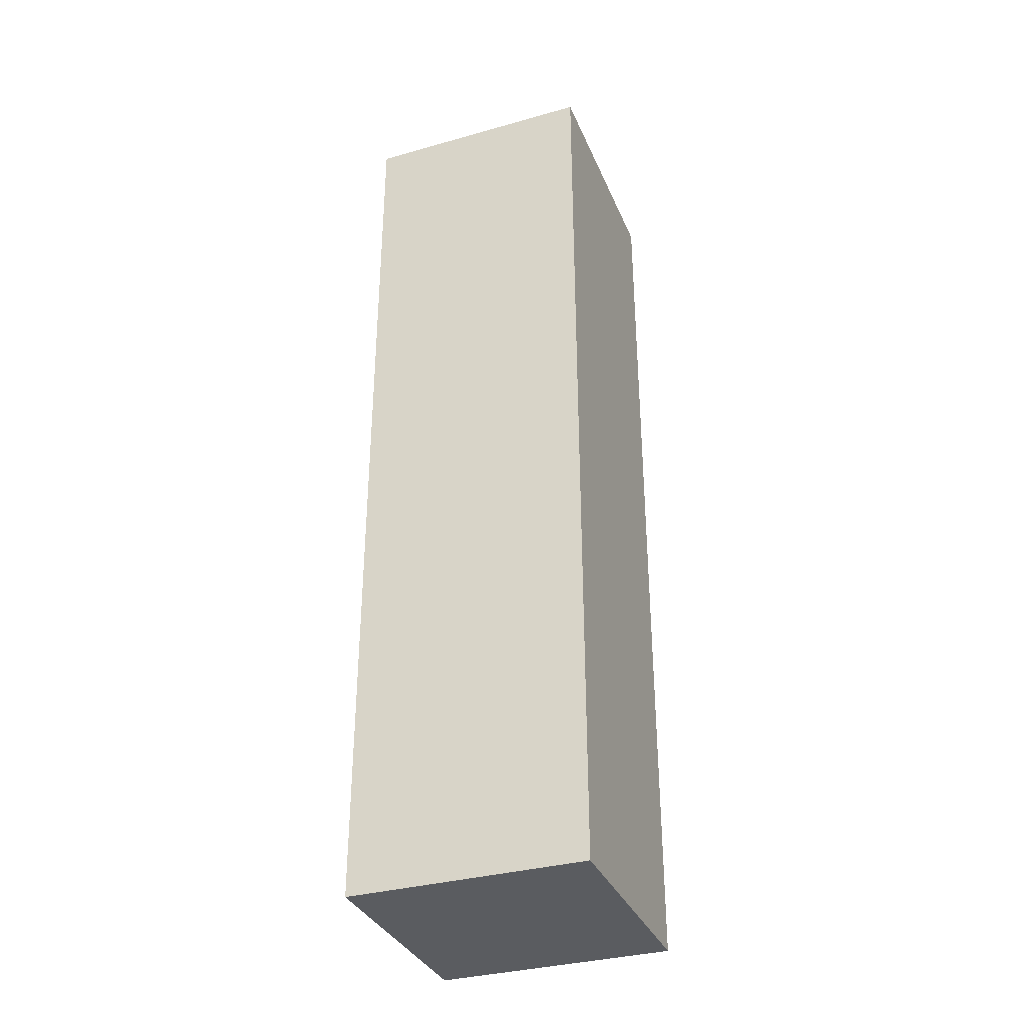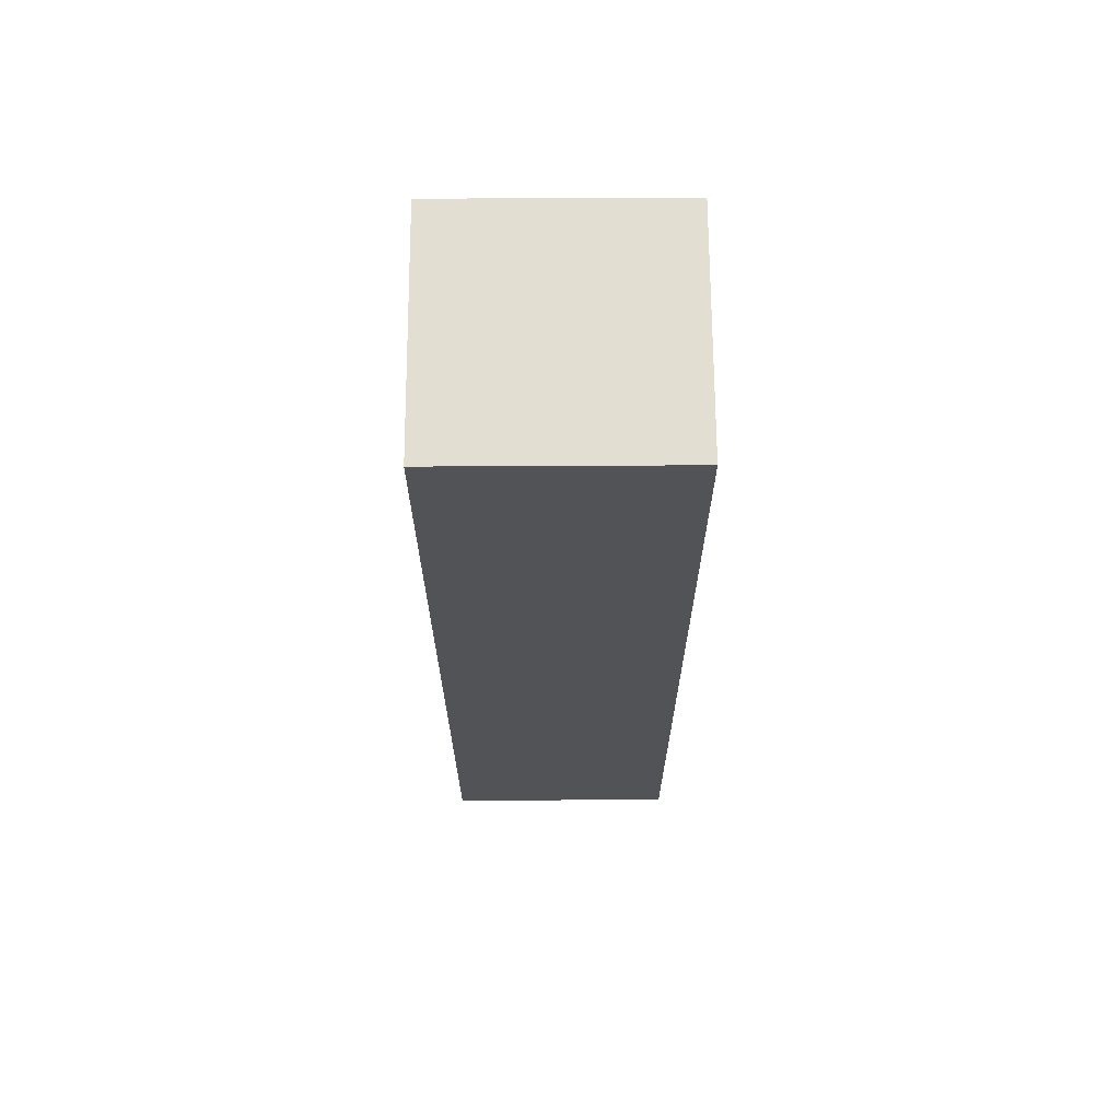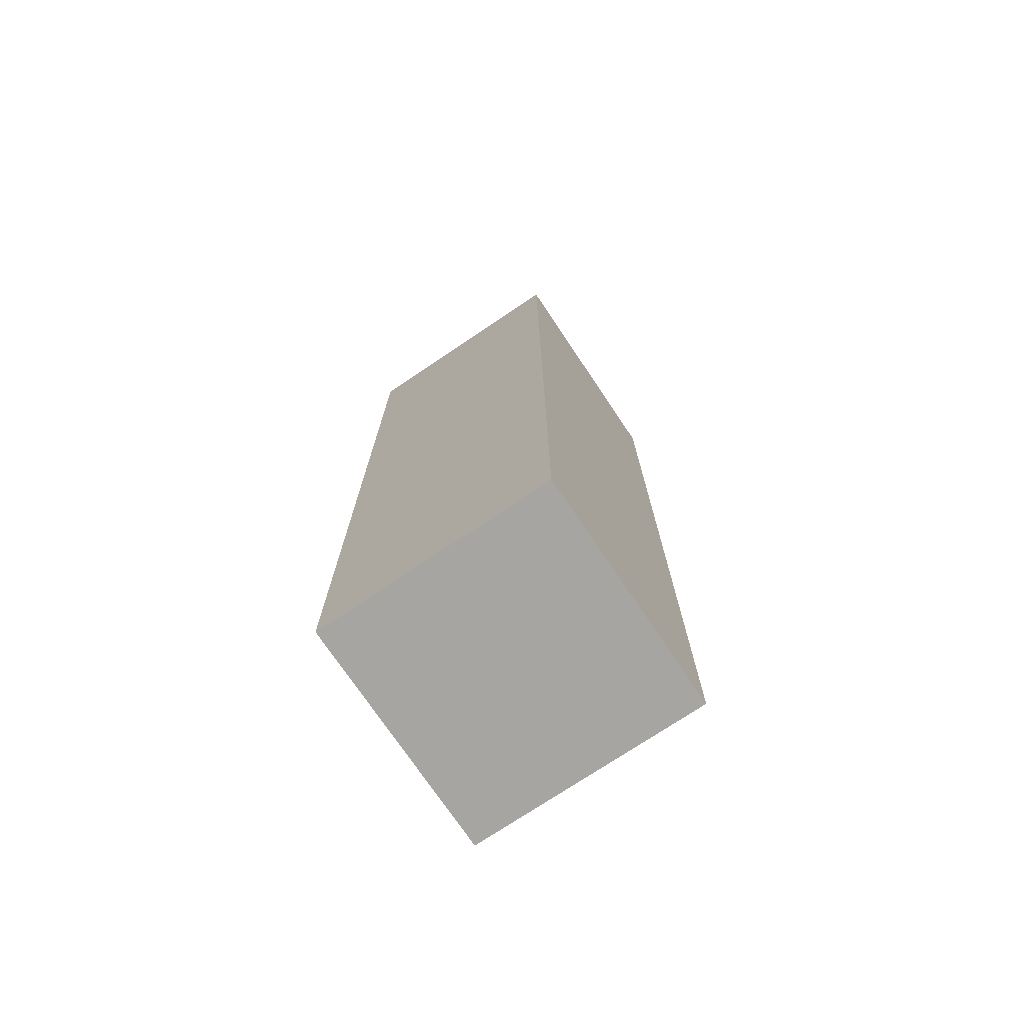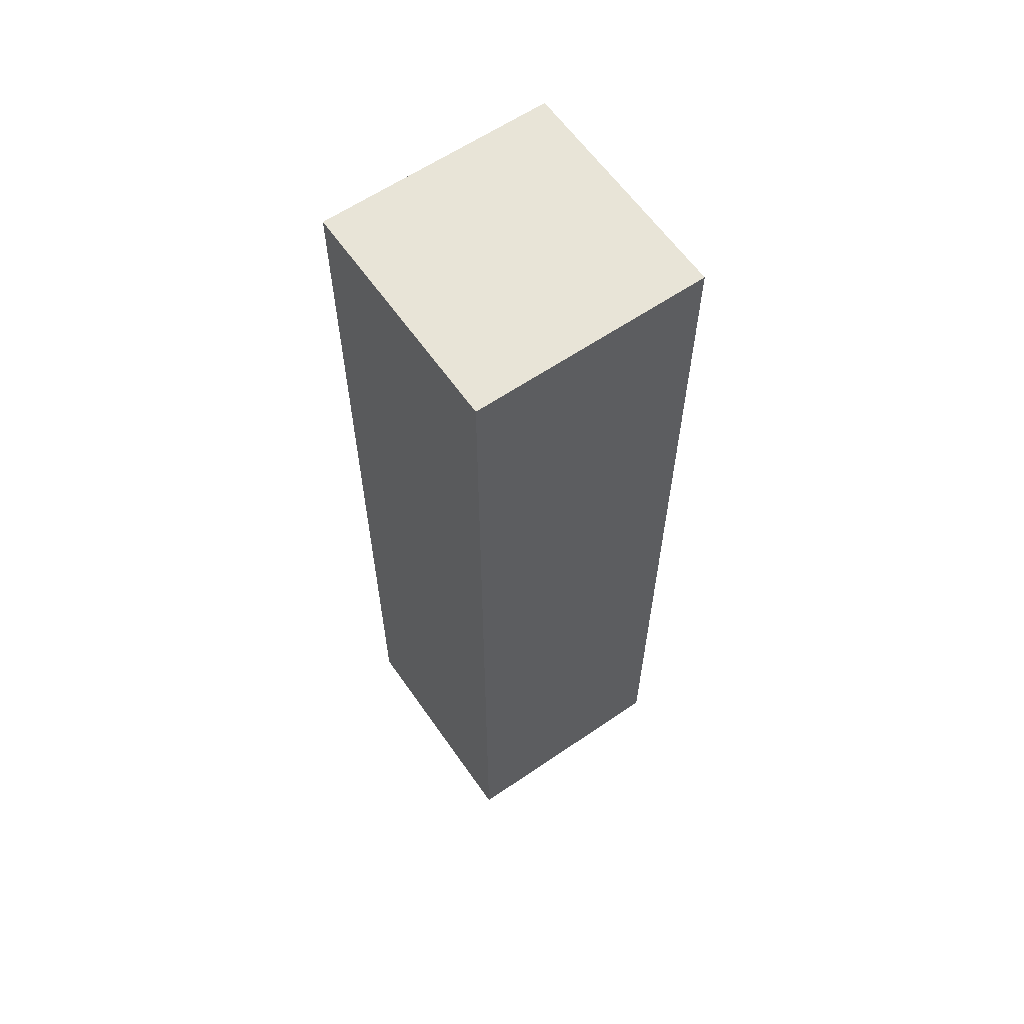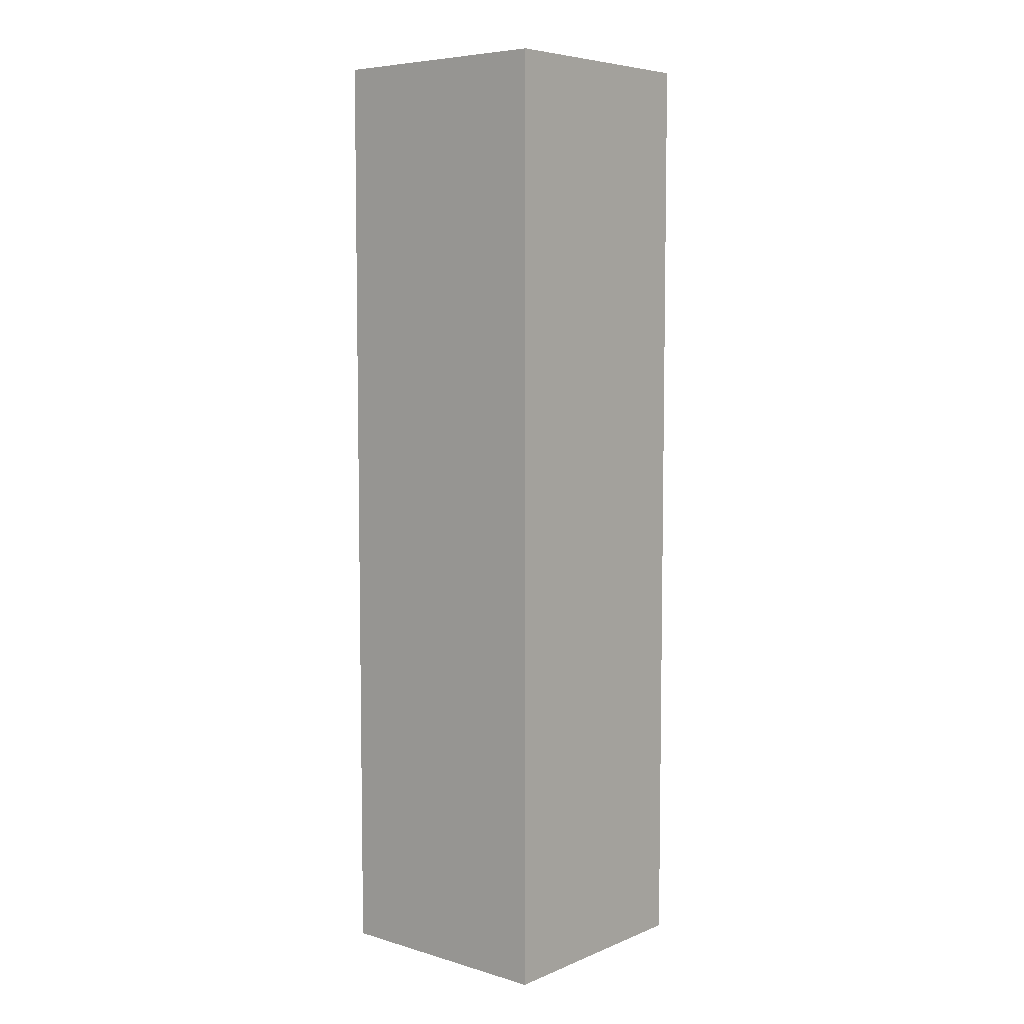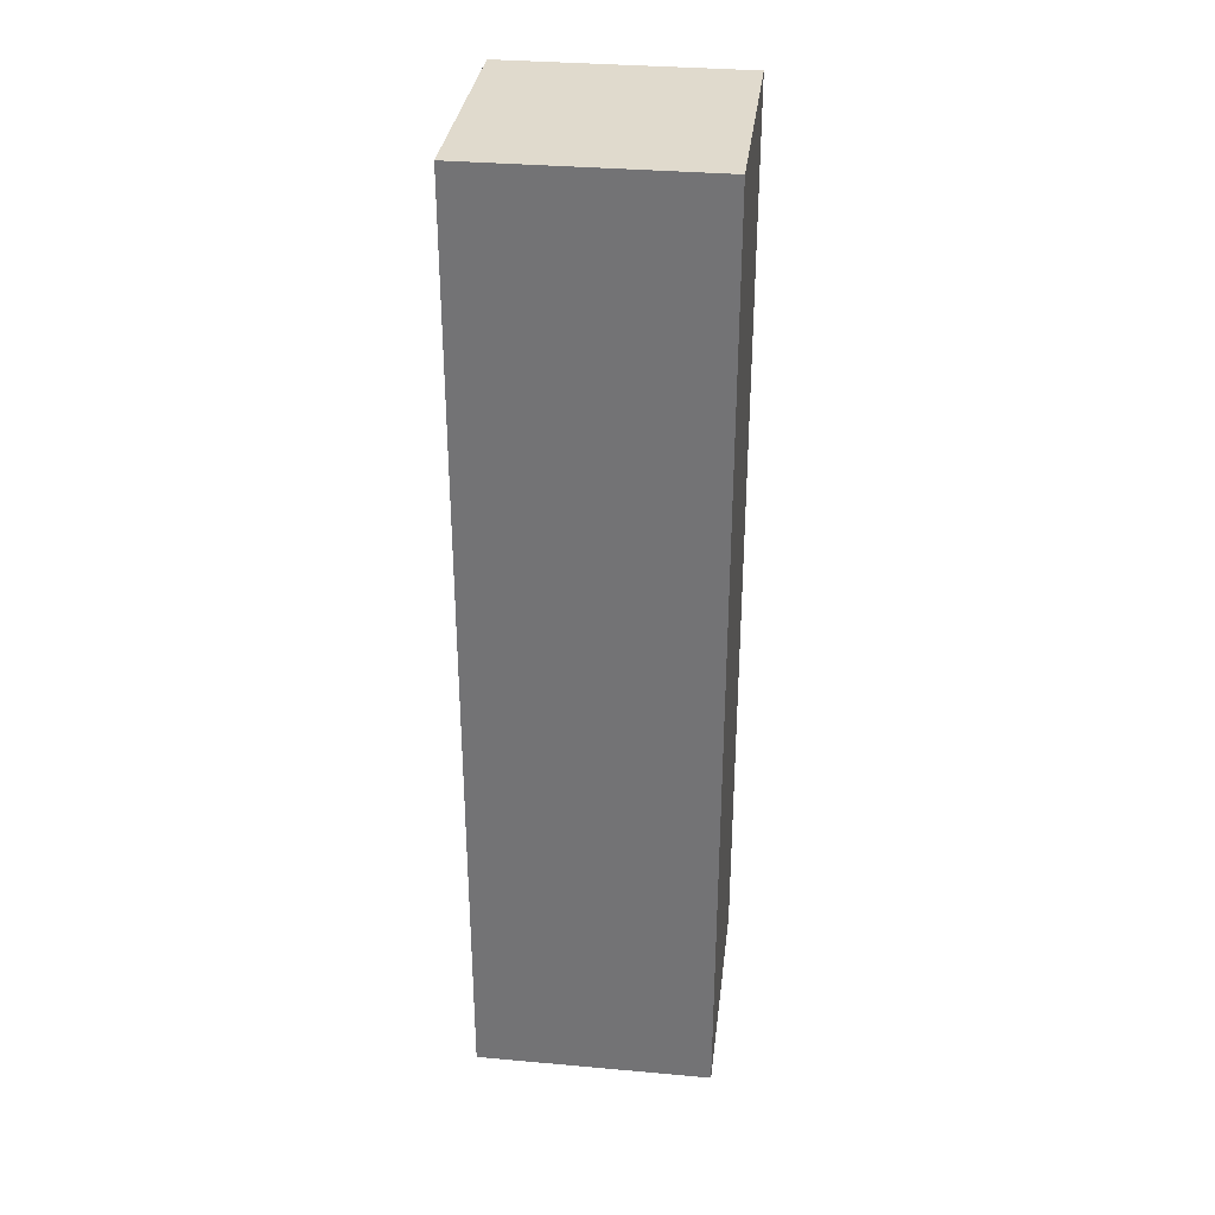
<metadata>
{"format":"obj","ext":"obj","renderer":"f3d","projection":"perspective","resolution":1024,"background":"white","views":[{"elev":-34.3,"azim":110.8,"up":"+Y"},{"elev":67.6,"azim":-90.3,"up":"+Y"},{"elev":-73.9,"azim":123.9,"up":"+Y"},{"elev":61.4,"azim":55.2,"up":"+Y"},{"elev":6.4,"azim":130.5,"up":"+Y"},{"elev":33.1,"azim":97.0,"up":"+Y"}]}
</metadata>
<code>
o Cube
v 0.5 -2 -0.5
v -0.5 -2 -0.5
v -0.5 2 -0.5
v 0.5 2 -0.5
v 0.5 -2 0.5
v -0.5 -2 0.5
v -0.5 2 0.5
v 0.5 2 0.5
f 1 2 3
f 1 3 4
f 5 8 7
f 5 7 6
f 1 5 6
f 1 6 2
f 2 6 7
f 2 7 3
f 3 7 8
f 3 8 4
f 5 1 4
f 5 4 8

</code>
